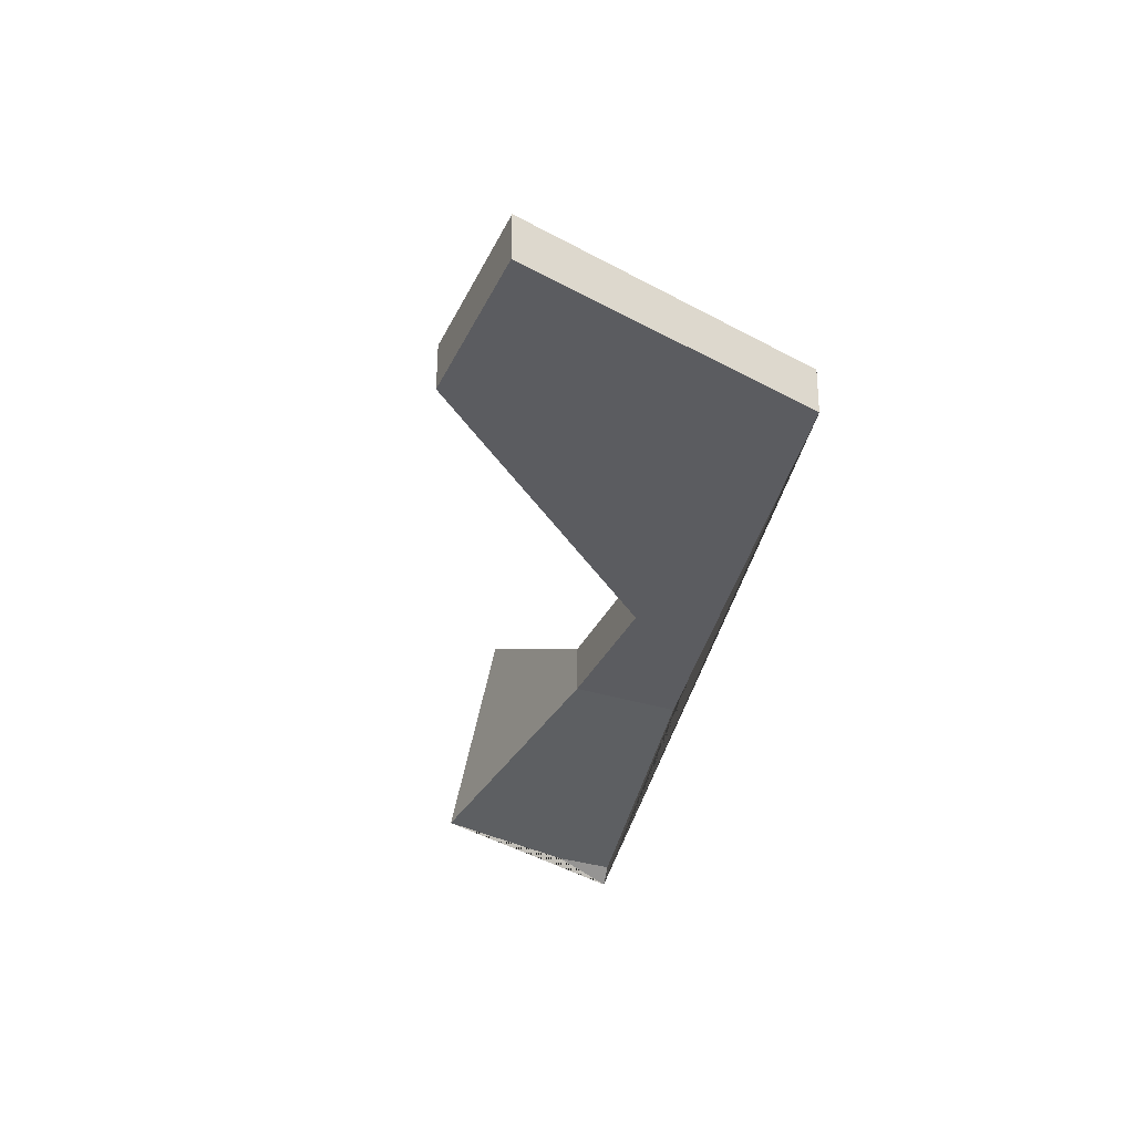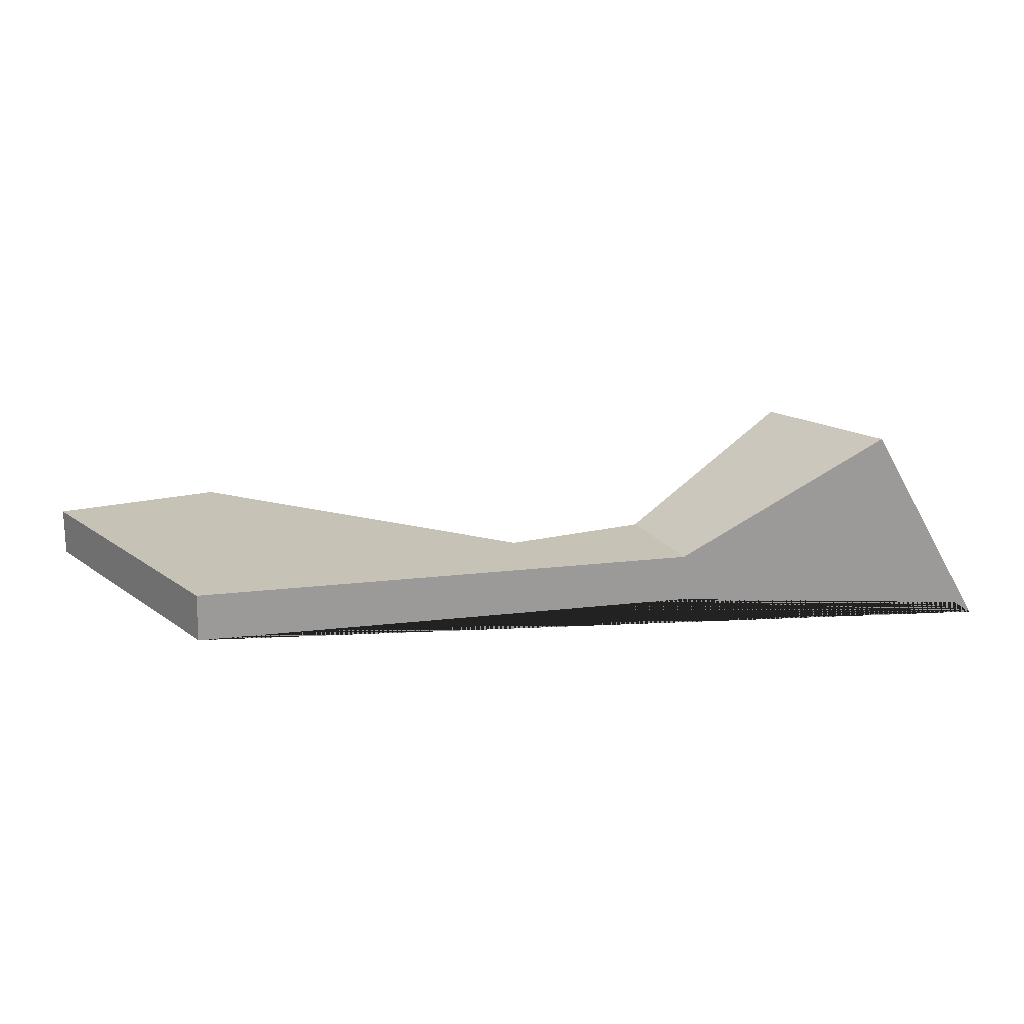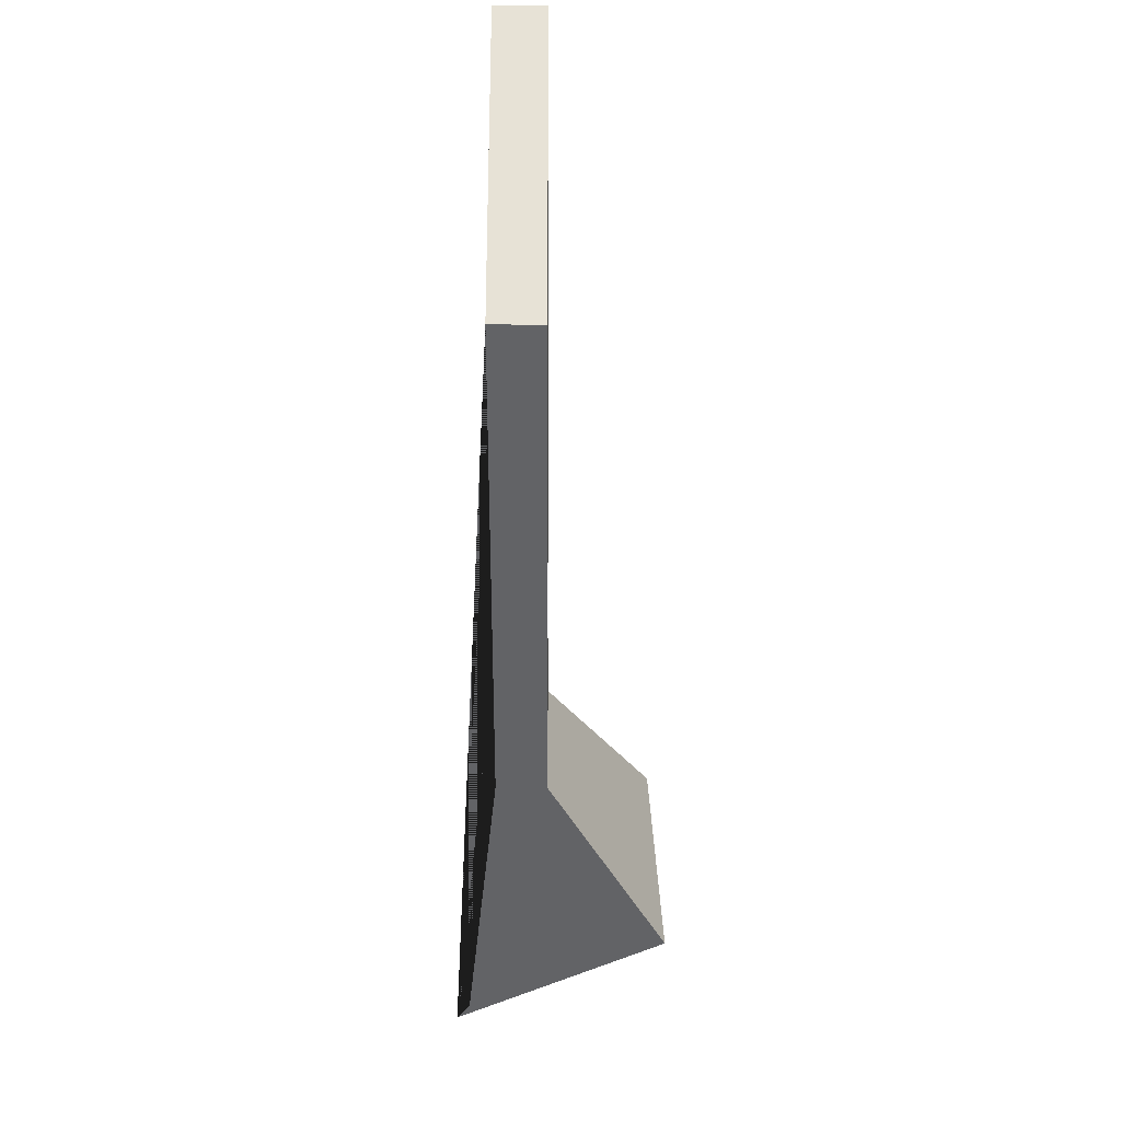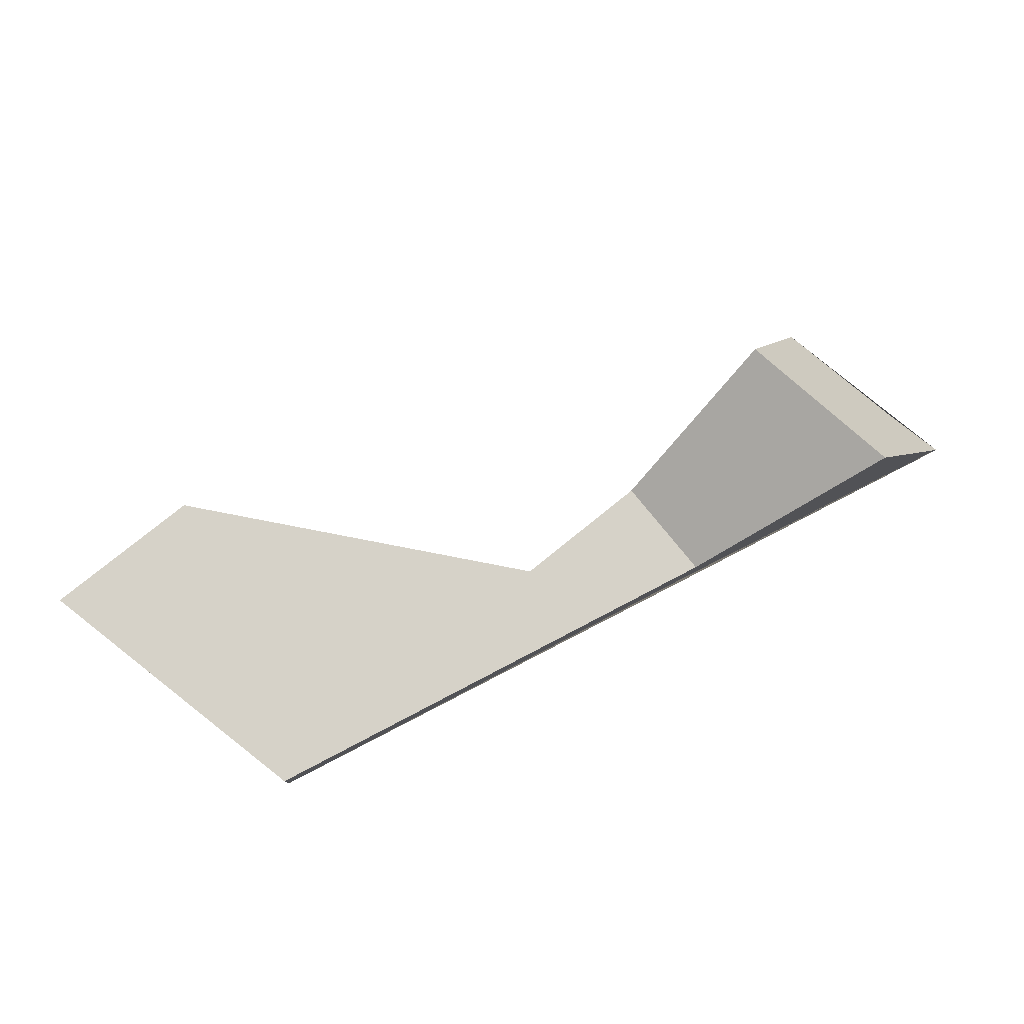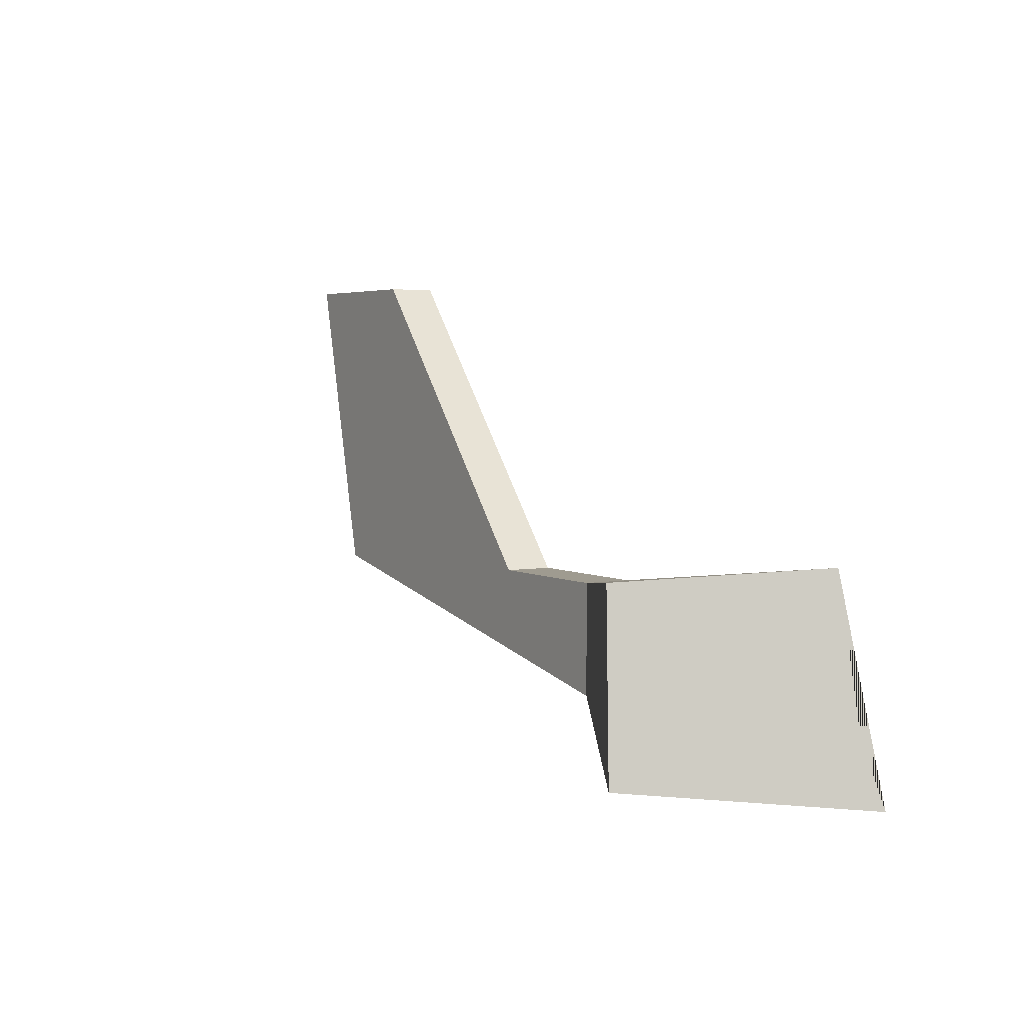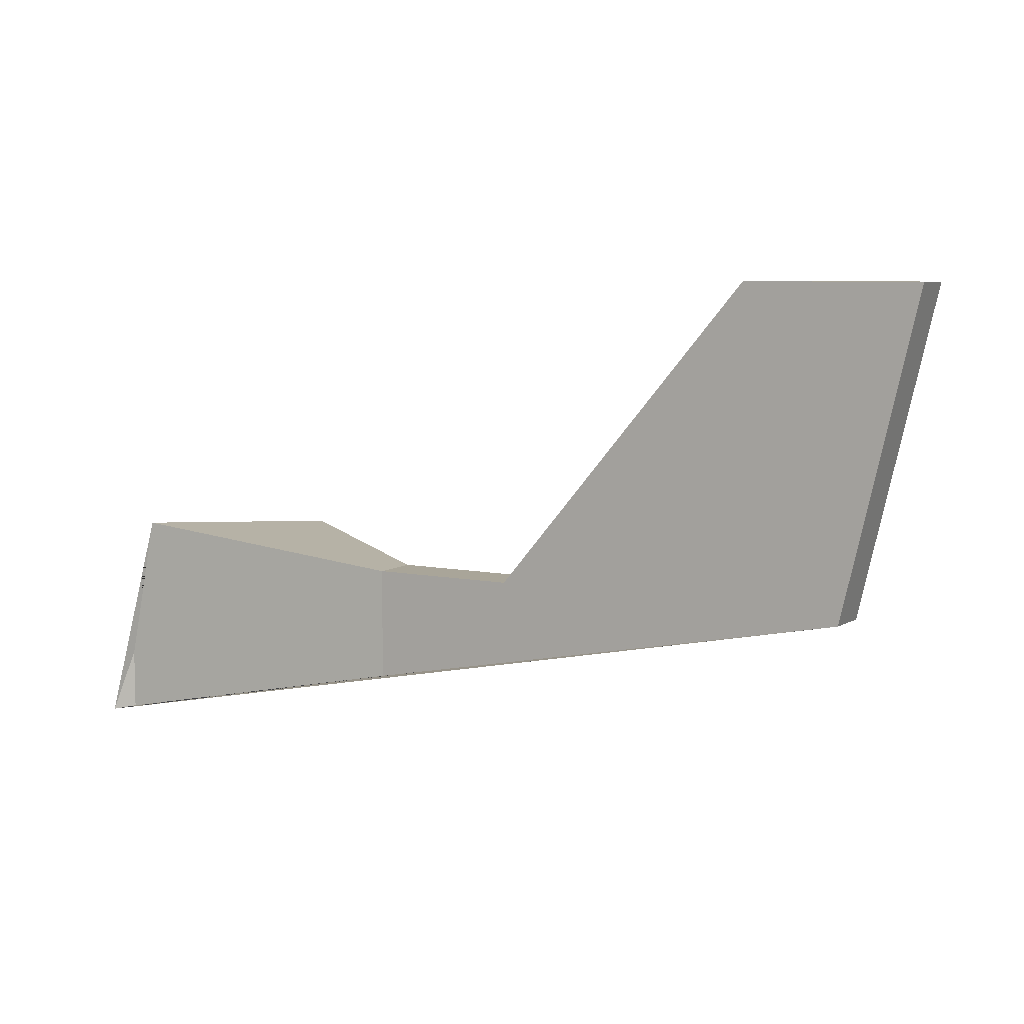
<metadata>
{"format":"obj","ext":"obj","renderer":"f3d","projection":"perspective","resolution":1024,"background":"white","views":[{"elev":-34.7,"azim":67.0,"up":"+Y"},{"elev":19.1,"azim":156.1,"up":"+Y"},{"elev":-39.8,"azim":89.8,"up":"+Z"},{"elev":77.9,"azim":141.1,"up":"+Y"},{"elev":4.1,"azim":-121.6,"up":"+Z"},{"elev":7.4,"azim":30.0,"up":"+Z"}]}
</metadata>
<code>
o Cube.004
v 1.247 -0.4573 0.4573
v 1.247 -0.2279 0.4573
v 1.94 -0.4573 0.4573
v 1.94 -0.2279 0.4573
v 3.14 -0.4573 1.883
v 3.14 -0.2279 1.883
v 3.951 -0.4573 1.883
v 3.951 -0.2279 1.883
v 1.247 -0.4573 -0.06687
v -0.2218 -0.607 -0.3562
v 1.247 -0.2279 -0.07275
v 1.94 -0.4573 0.07151
v 1.94 -0.2279 0.06563
v 3.14 -0.4573 0.3112
v 3.14 -0.2279 0.3053
v 3.609 -0.4573 0.4047
v 3.606 -0.2279 0.3984
v -0.08775 -0.5934 0.6231
v 0.3754 0.2573 0.5655
v -0.2218 -0.607 -0.0699
v 0.257 0.3233 -0.2844
v -0.3114 -0.6689 -0.3725
f 11 2 4 13
f 2 1 3 4
f 15 6 8 17
f 13 4 6 15
f 4 3 5 6
f 16 17 8 7
f 6 5 7 8
f 5 14 16 7
f 3 12 14 5
f 1 9 12 3
f 22 21 11 13 15 17 16 14 12 9 10
f 10 20 22
f 11 21 19 2
f 9 1 18 20 10
f 1 2 19 18
f 22 20 18 19 21

</code>
